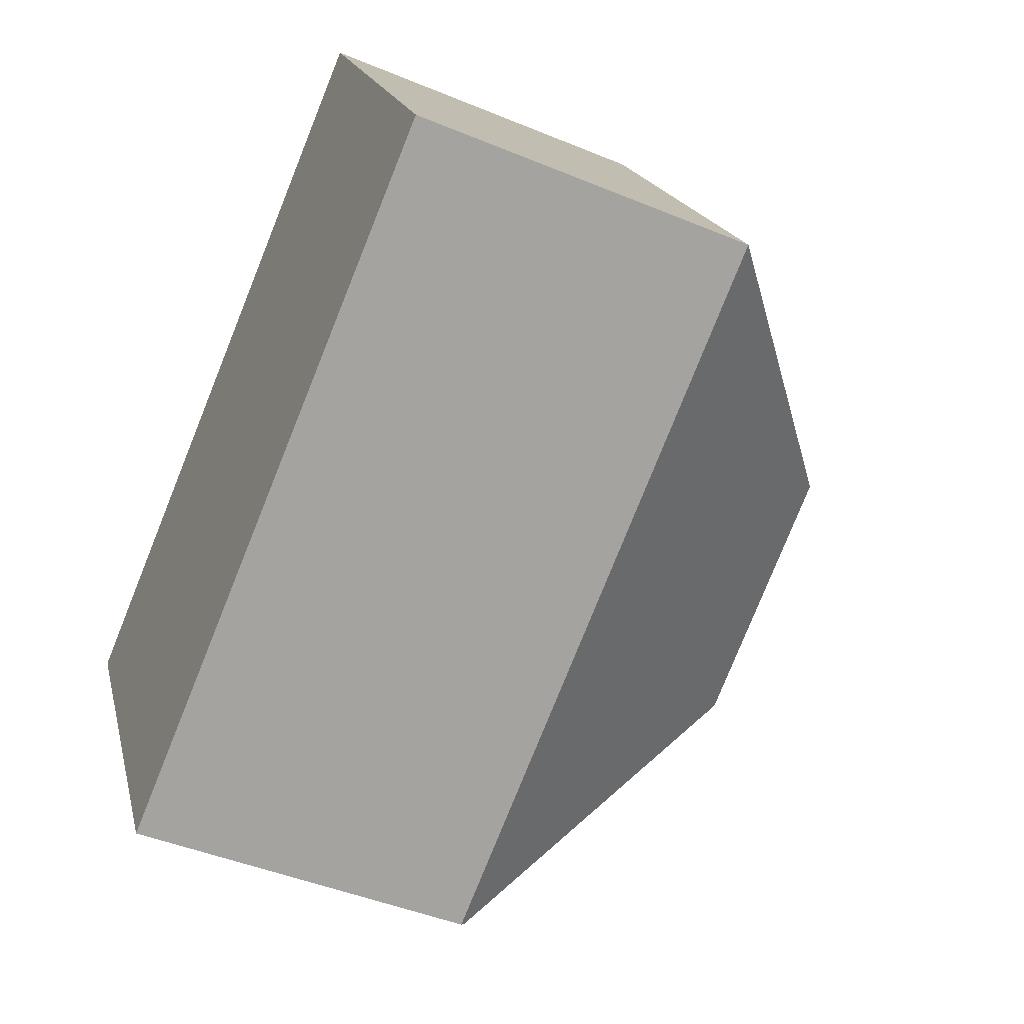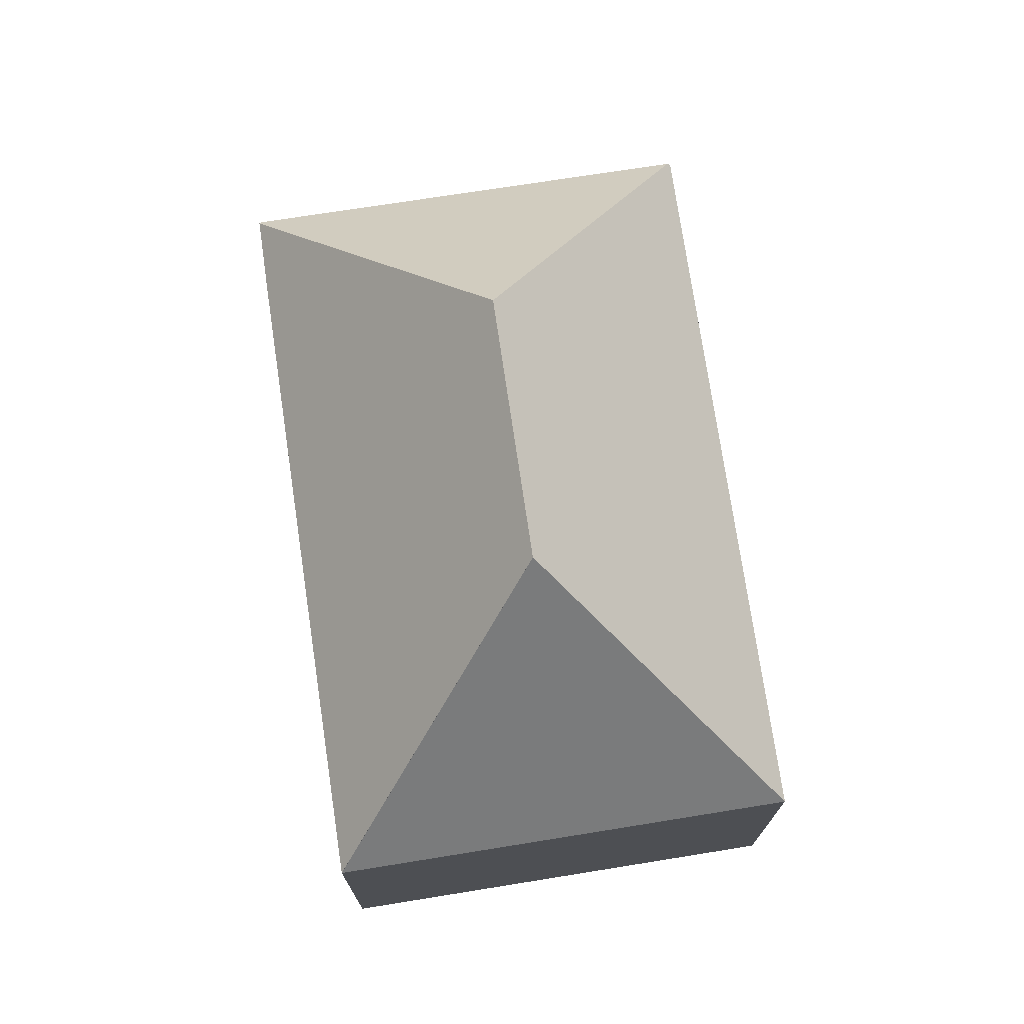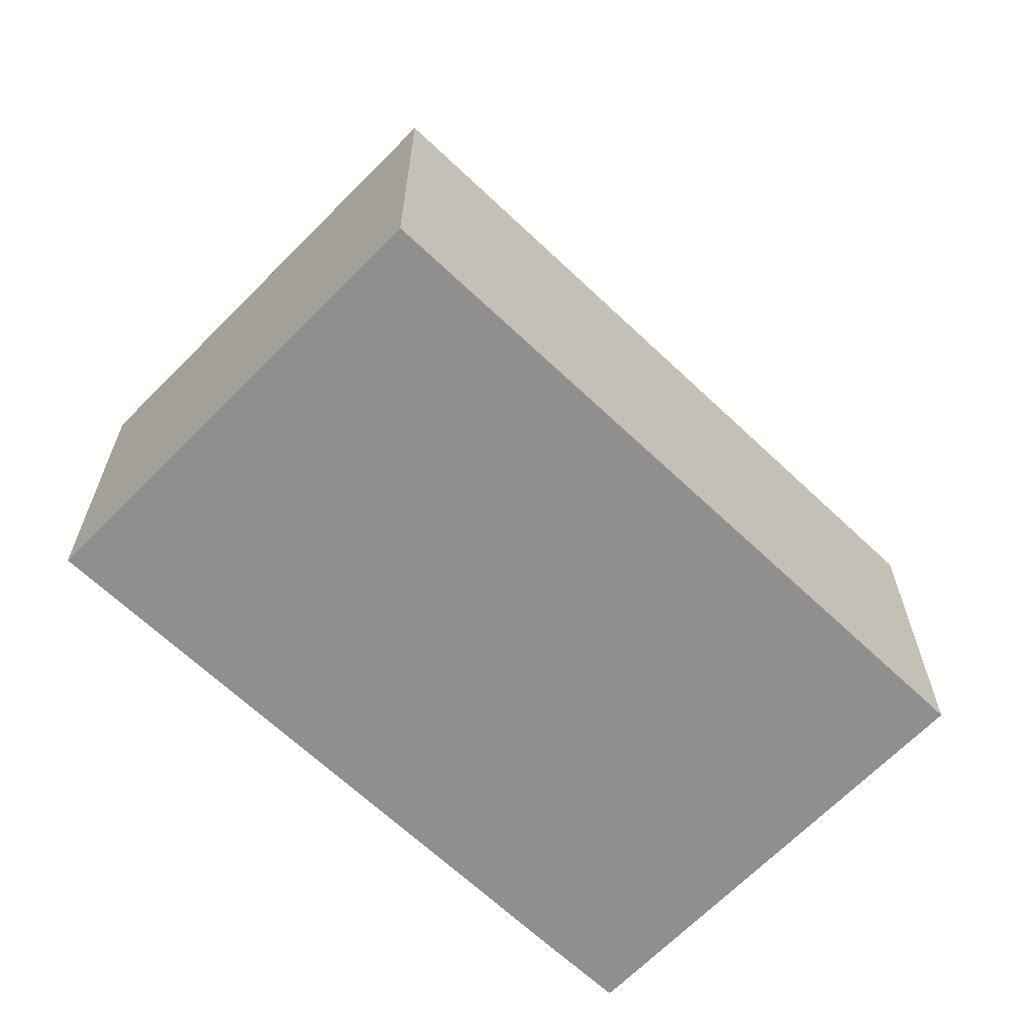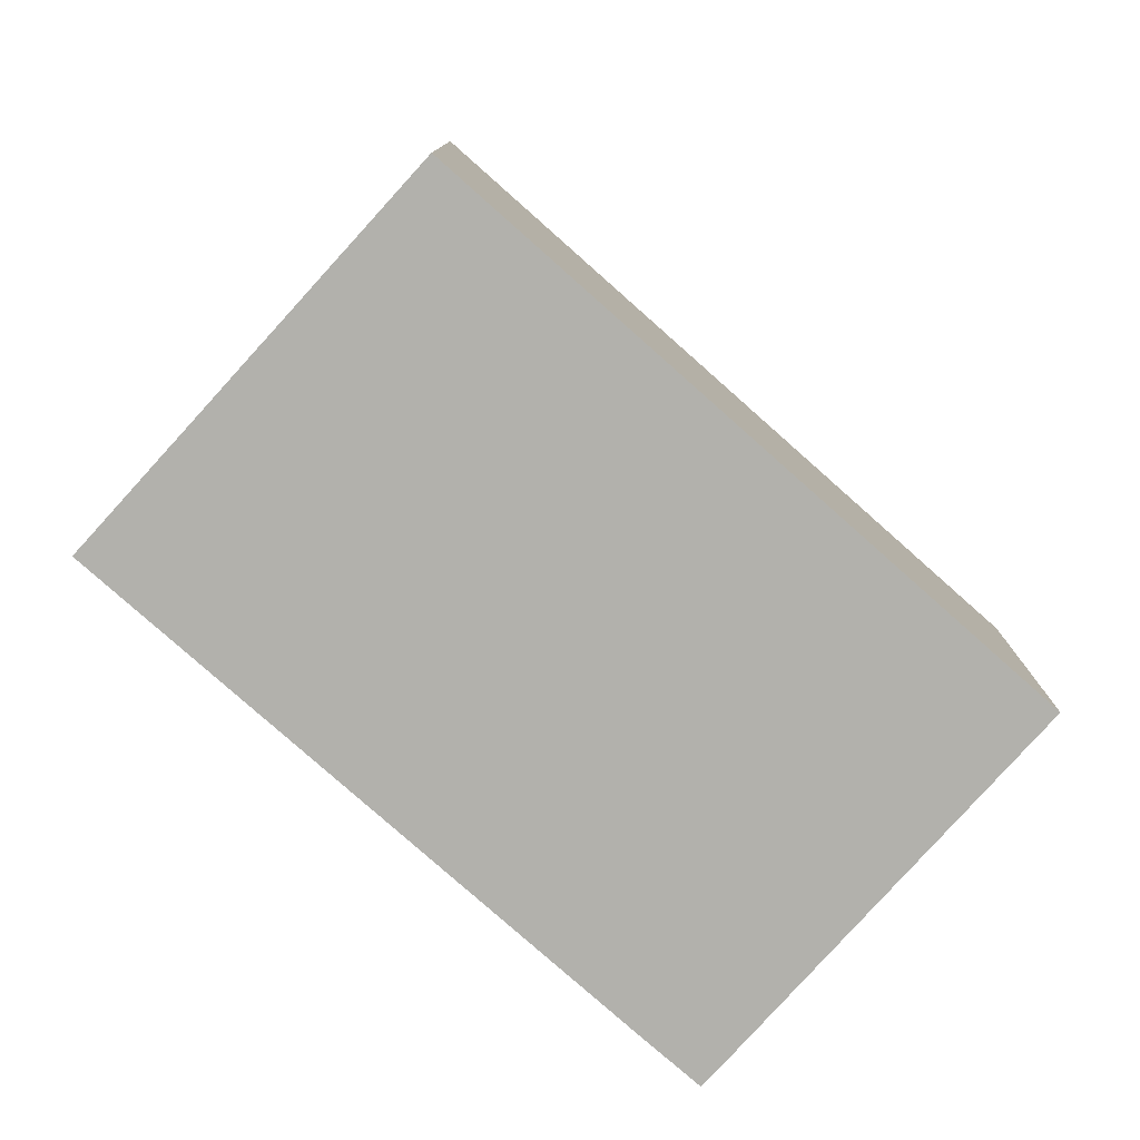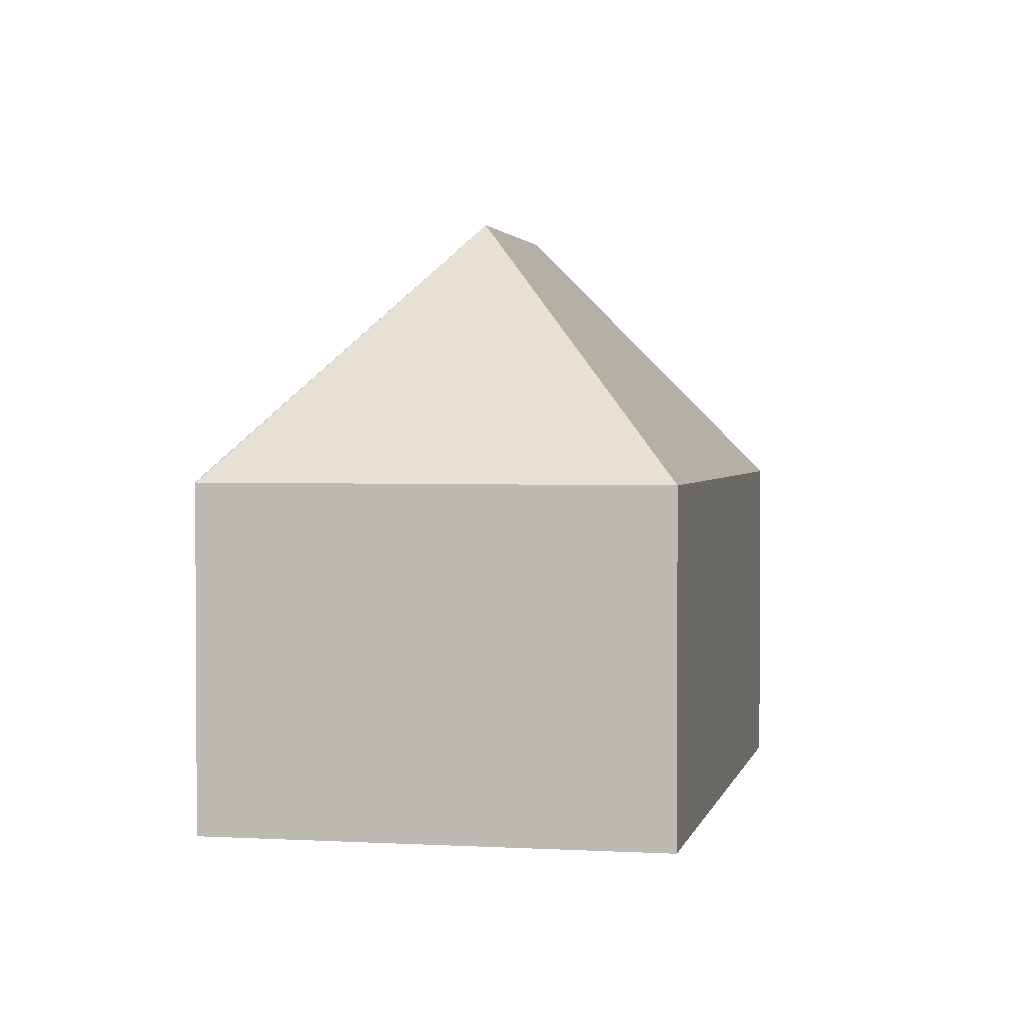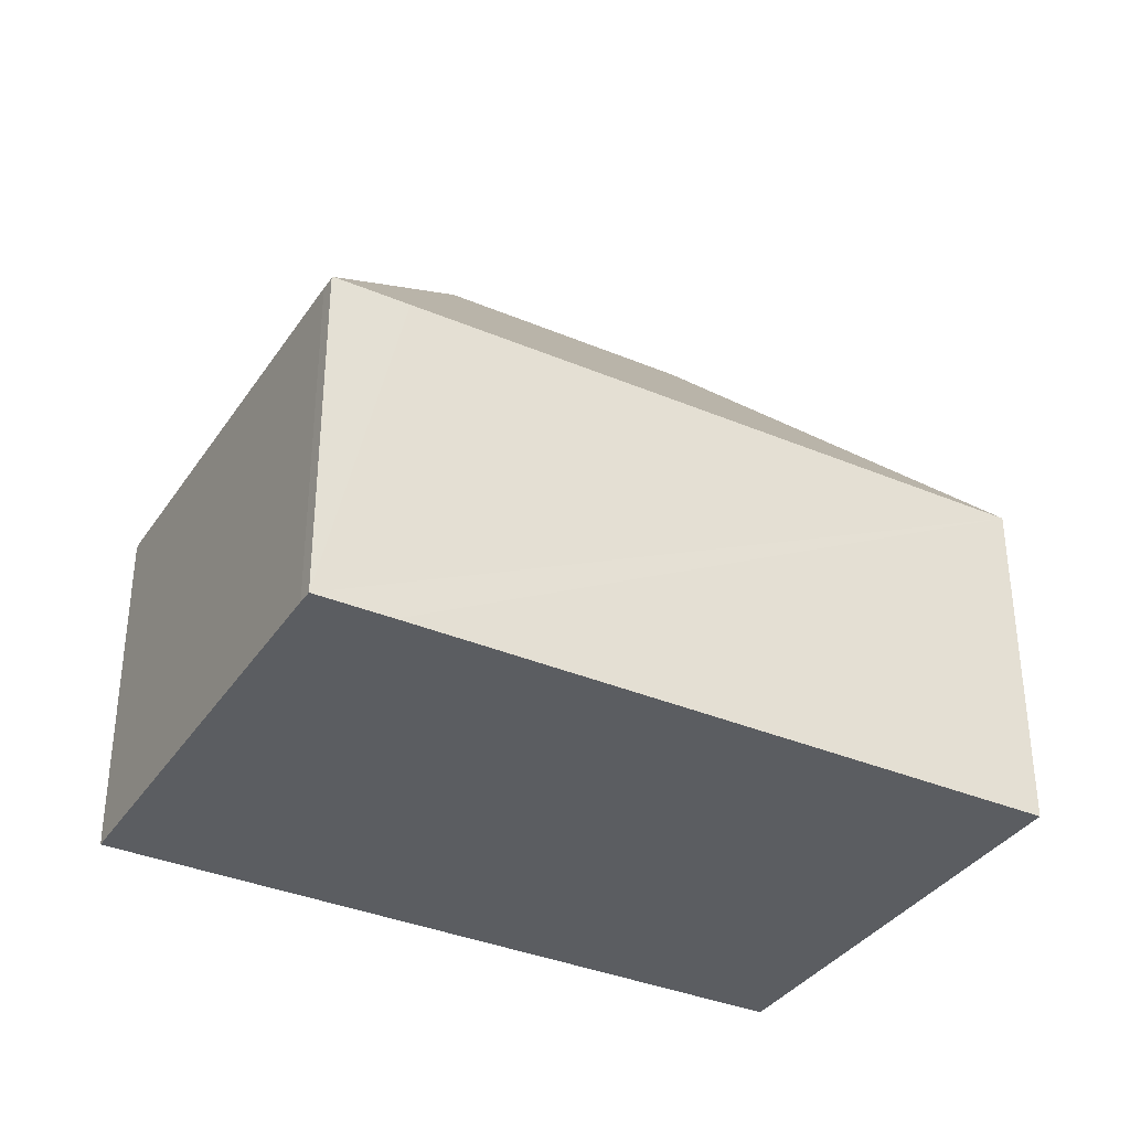
<metadata>
{"format":"obj","ext":"obj","renderer":"f3d","projection":"perspective","resolution":1024,"background":"white","views":[{"elev":-45.3,"azim":64.4,"up":"+Z"},{"elev":74.1,"azim":51.4,"up":"+Y"},{"elev":-65.4,"azim":106.1,"up":"+Y"},{"elev":-78.9,"azim":108.2,"up":"+Y"},{"elev":2.1,"azim":71.9,"up":"+Y"},{"elev":-35.9,"azim":-59.2,"up":"+Y"}]}
</metadata>
<code>
v  5.198 7.748 -9.014
v  19.38 7.669 -0.835
v  5.235 7.664 -9.078
v  7.126 13.57 -1.905
v  12.27 13.57 1.091
v  14.23 7.666 8.288
v  0.032 7.681 0.019
v  0.164 7.634 -0.301
v  0 7.639 4.678e-16
v  1.491 7.666 0.884
v  14.23 7.681 8.288
v  0 0 0
v  1.491 -5.413e-17 0.884
v  14.23 -5.075e-16 8.288
v  0.032 -1.163e-18 0.019
v  19.38 5.113e-17 -0.835
v  5.235 5.559e-16 -9.078
v  0.164 1.843e-17 -0.301
v  5.198 5.519e-16 -9.014
g defaultobject
f 1 2 3
f 2 1 4
f 2 4 5
f 6 2 5
f 7 8 9
f 8 7 4
f 8 4 1
f 10 4 7
f 4 10 11
f 4 11 5
f 5 11 6
f 9 10 7
f 10 9 12
f 10 12 11
f 11 12 13
f 11 13 14
f 13 12 15
f 14 2 11
f 2 14 16
f 16 3 2
f 3 16 17
f 8 12 9
f 12 8 18
f 3 8 1
f 8 3 17
f 8 17 18
f 18 17 19
f 13 16 14
f 16 13 17
f 17 13 15
f 17 15 12
f 17 12 18
f 17 18 19

</code>
